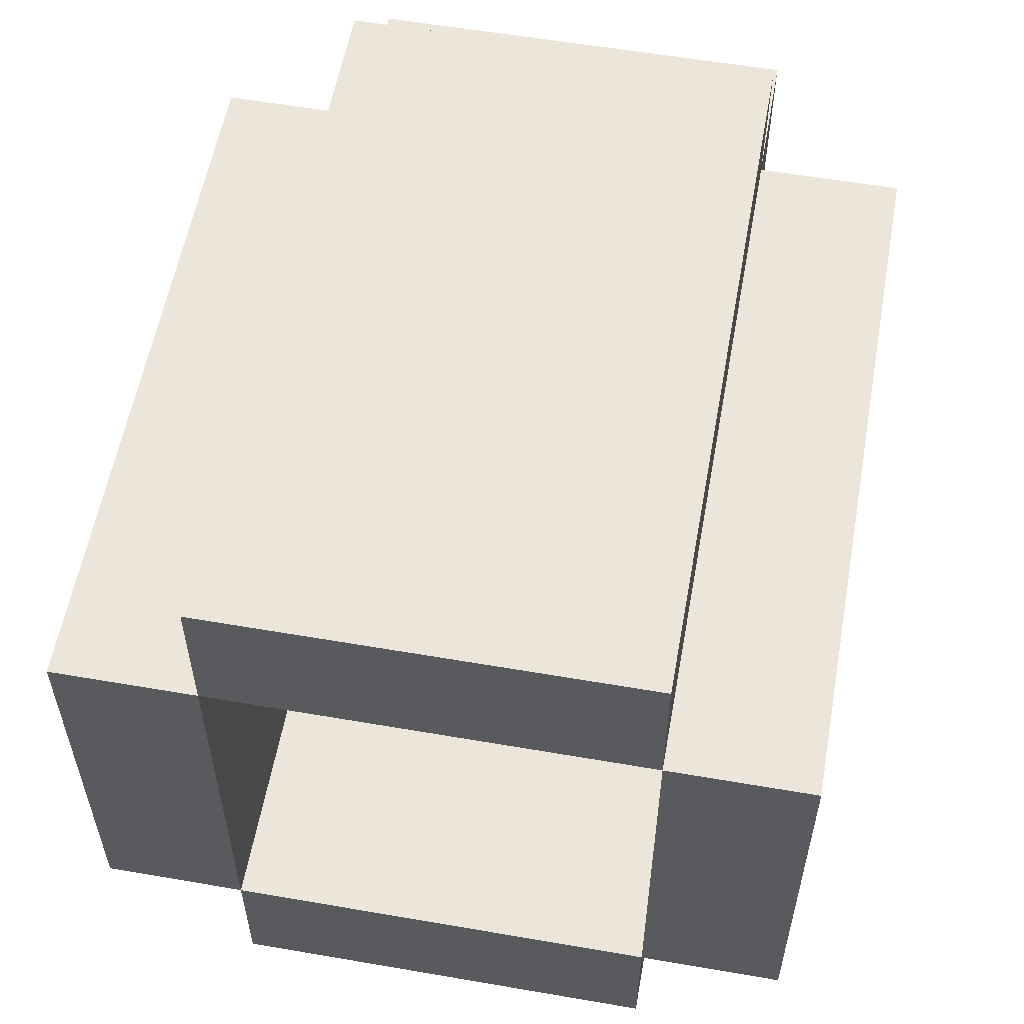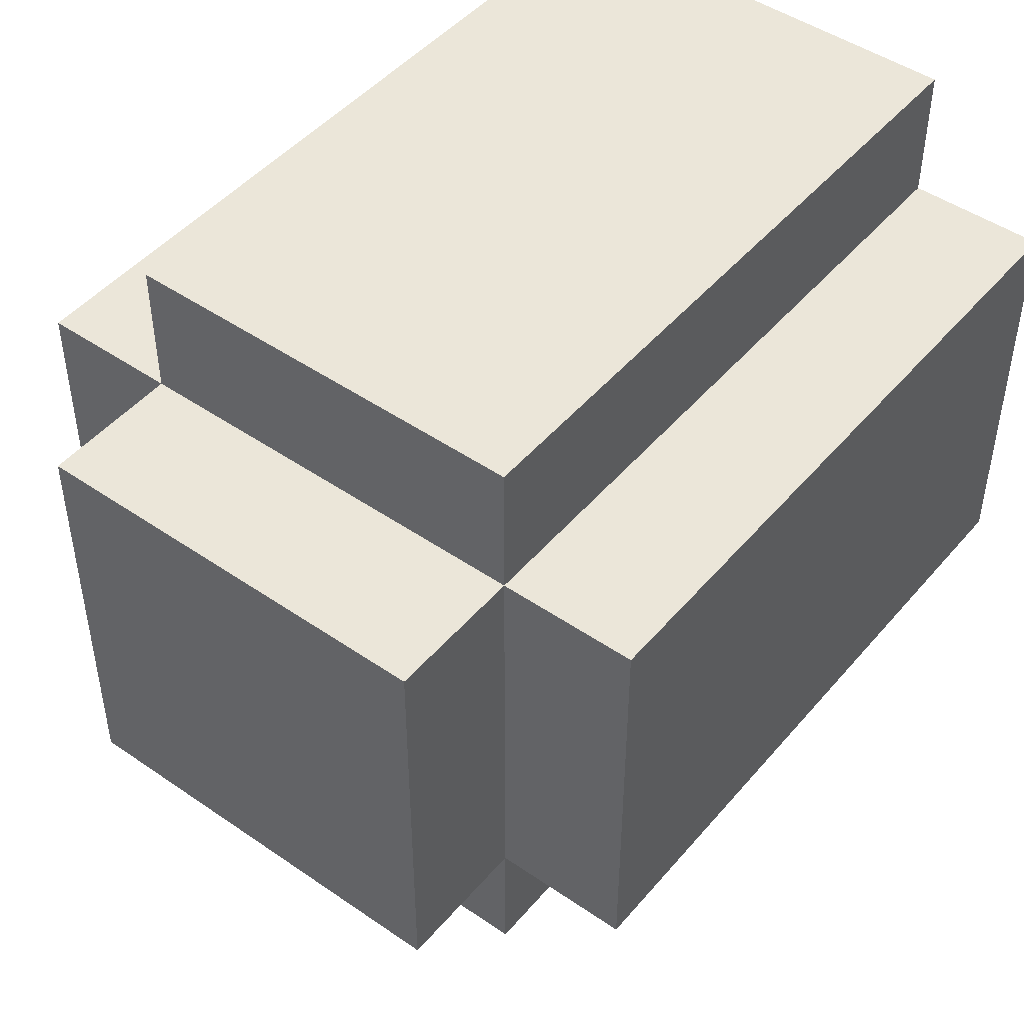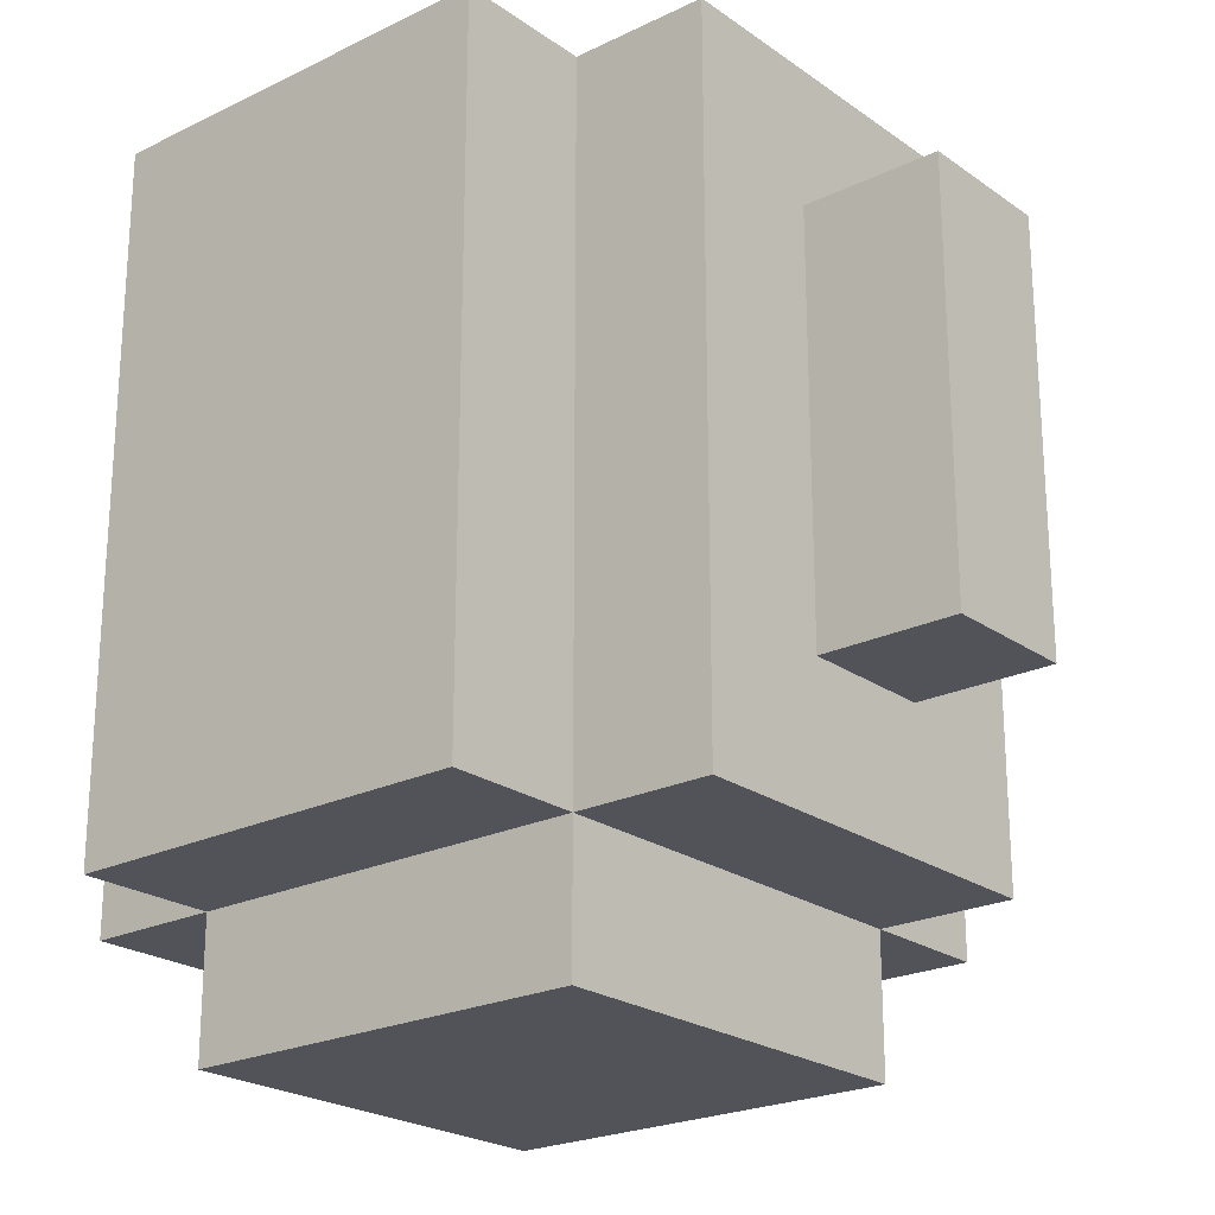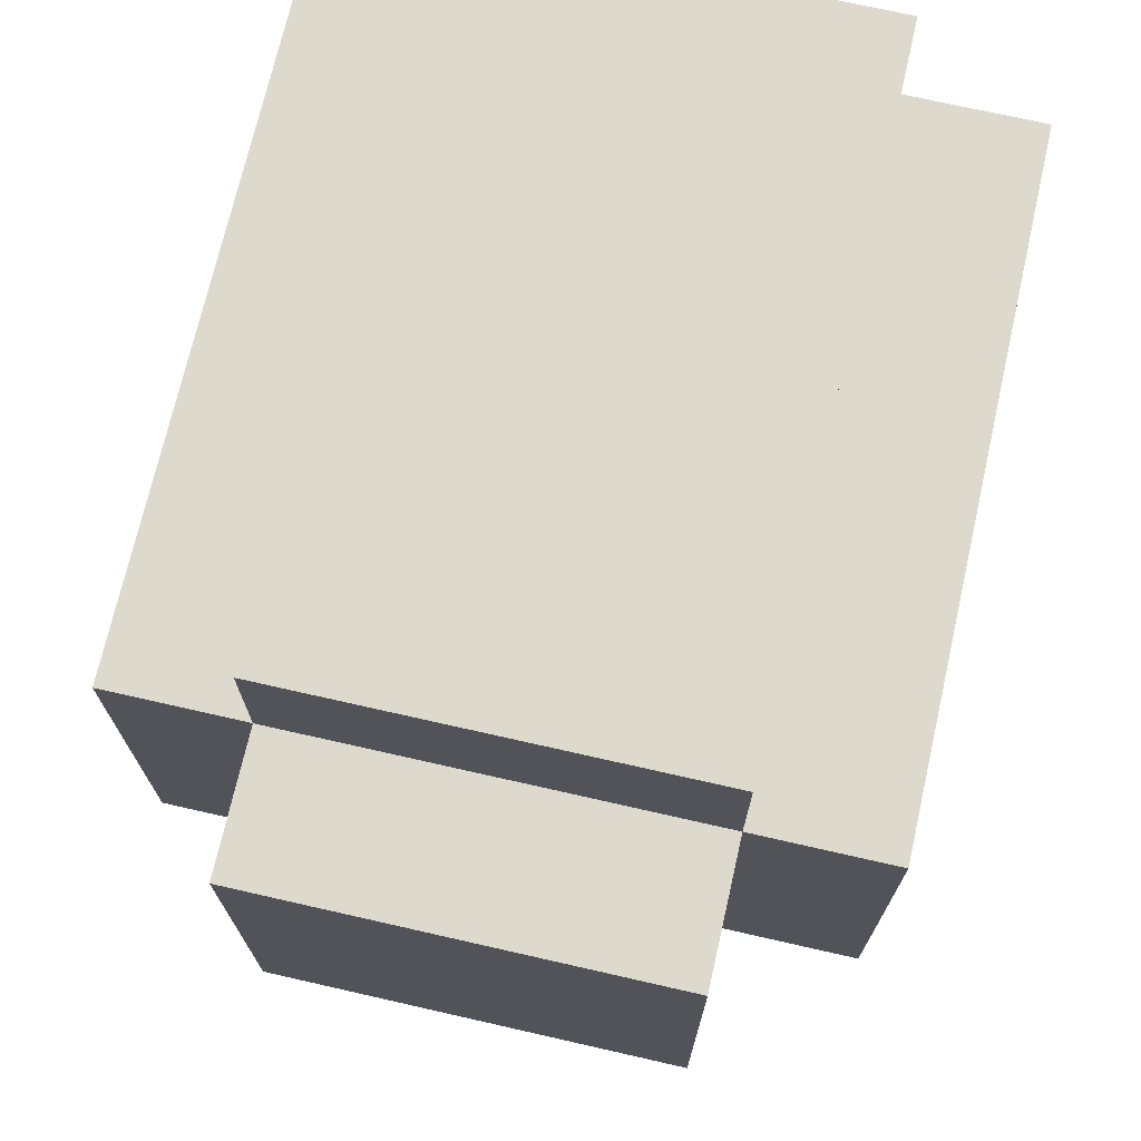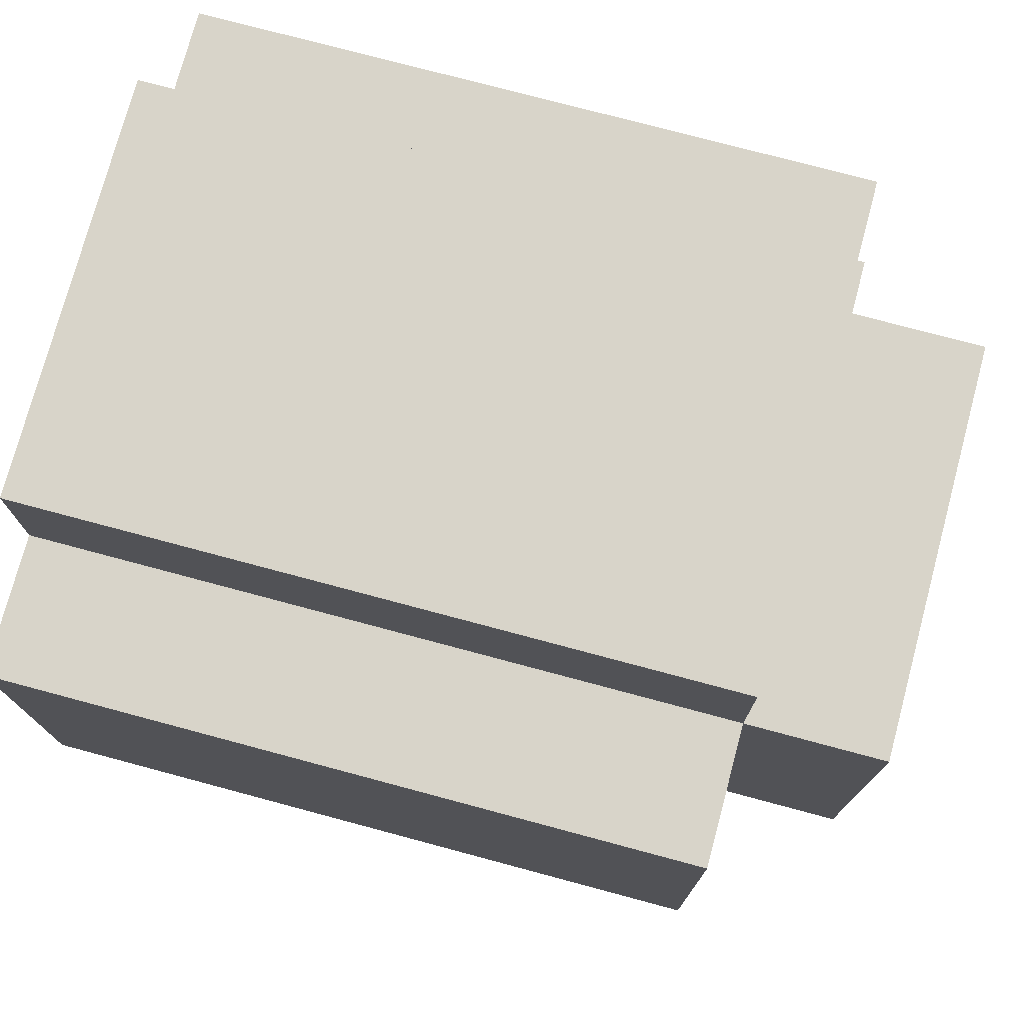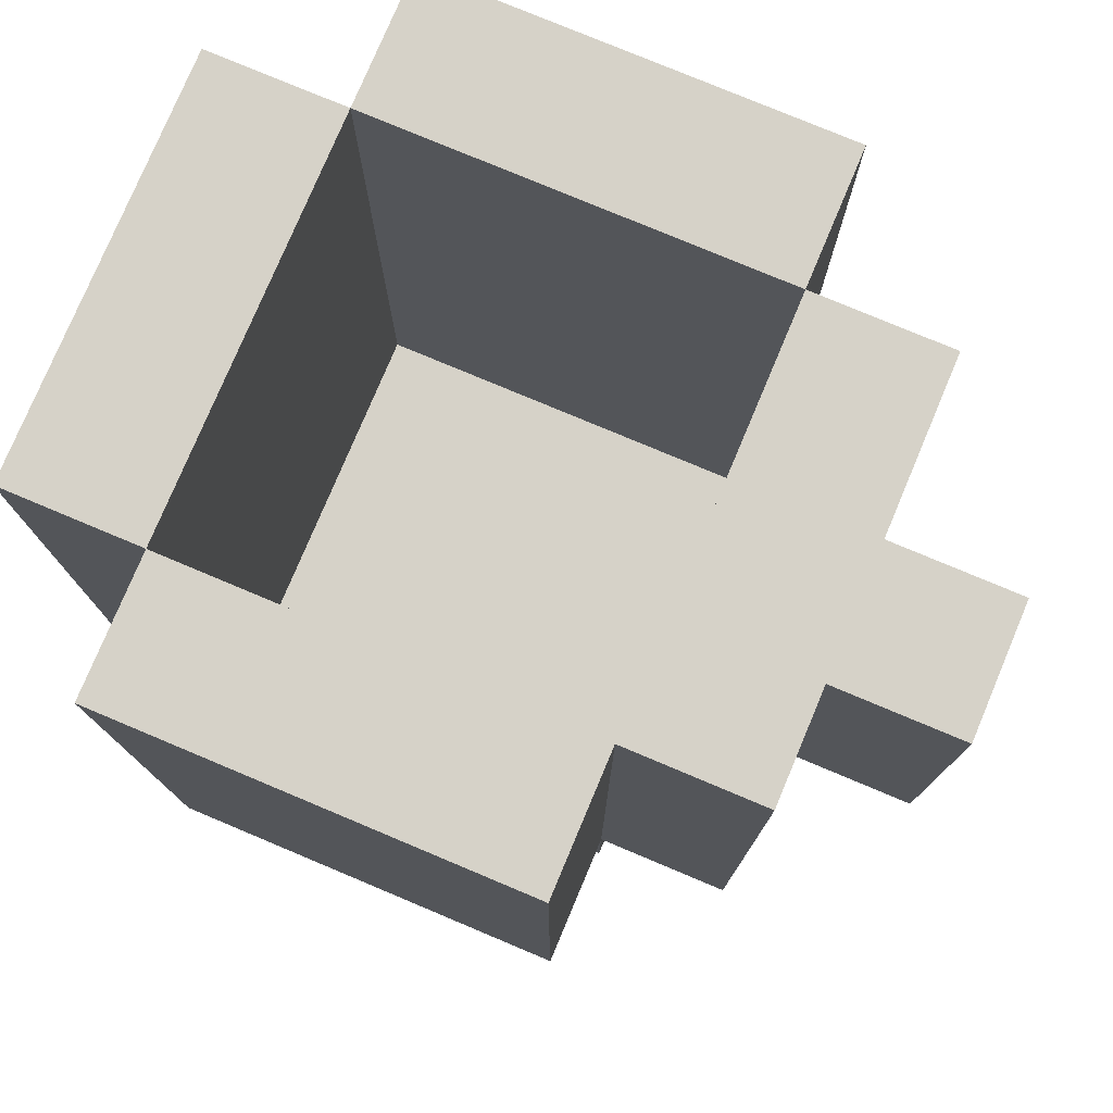
<metadata>
{"format":"obj","ext":"obj","renderer":"f3d","projection":"perspective","resolution":1024,"background":"white","views":[{"elev":57.2,"azim":-169.8,"up":"+Z"},{"elev":47.1,"azim":38.0,"up":"+Z"},{"elev":-22.7,"azim":129.9,"up":"+Y"},{"elev":71.9,"azim":12.8,"up":"+Z"},{"elev":75.7,"azim":-75.0,"up":"+Z"},{"elev":77.7,"azim":112.8,"up":"+Y"}]}
</metadata>
<code>
o cup
v -0.2 1.9 0.1
v -0.2 1.9 -0.2
v -0.2 2 0.1
v -0.2 2 0
v -0.2 2 -0.1
v -0.2 2 -0.2
v -0.2 2.3 0.1
v -0.2 2.3 0
v -0.2 2.3 -0.1
v -0.2 2.3 -0.2
v -0.2 2.4 0.1
v -0.2 2.4 -0.2
v -0.1 1.8 0.1
v -0.1 1.8 -0.2
v -0.1 1.9 0.2
v -0.1 1.9 0.1
v -0.1 1.9 -0.2
v -0.1 1.9 -0.3
v -0.1 2 0.2
v -0.1 2 0.1
v -0.1 2 -0.2
v -0.1 2 -0.3
v -0.1 2.3 0.2
v -0.1 2.3 0.1
v -0.1 2.3 -0.2
v -0.1 2.3 -0.3
v -0.1 2.4 0.2
v -0.1 2.4 0.1
v -0.1 2.4 -0.2
v -0.1 2.4 -0.3
v 0 2 -0.3
v 0 2 -0.4
v 0 2.3 -0.3
v 0 2.3 -0.4
v 0.2 1.9 0.1
v 0.2 1.9 -0.2
v 0.2 2 0.1
v 0.2 2 0
v 0.2 2 -0.1
v 0.2 2 -0.2
v 0.2 2.3 0.1
v 0.2 2.3 0
v 0.2 2.3 -0.1
v 0.2 2.3 -0.2
v 0.2 2.4 0.1
v 0.2 2.4 -0.2
v -0.1 1.9 0.1
v -0.1 1.9 -0.2
v -0.1 2 0.1
v -0.1 2 0
v -0.1 2 -0.1
v -0.1 2 -0.2
v -0.1 2.3 0.1
v -0.1 2.3 0
v -0.1 2.3 -0.1
v -0.1 2.3 -0.2
v -0.1 2.4 0.1
v -0.1 2.4 -0.2
v 0.1 2 -0.3
v 0.1 2 -0.4
v 0.1 2.3 -0.3
v 0.1 2.3 -0.4
v 0.2 1.8 0.1
v 0.2 1.8 -0.2
v 0.2 1.9 0.2
v 0.2 1.9 0.1
v 0.2 1.9 -0.2
v 0.2 1.9 -0.3
v 0.2 2 0.2
v 0.2 2 0.1
v 0.2 2 -0.2
v 0.2 2 -0.3
v 0.2 2.3 0.2
v 0.2 2.3 0.1
v 0.2 2.3 -0.2
v 0.2 2.3 -0.3
v 0.2 2.4 0.2
v 0.2 2.4 0.1
v 0.2 2.4 -0.2
v 0.2 2.4 -0.3
v 0.3 1.9 0.1
v 0.3 1.9 -0.2
v 0.3 2 0.1
v 0.3 2 0
v 0.3 2 -0.1
v 0.3 2 -0.2
v 0.3 2.3 0.1
v 0.3 2.3 0
v 0.3 2.3 -0.1
v 0.3 2.3 -0.2
v 0.3 2.4 0.1
v 0.3 2.4 -0.2
v -0.1 1.9 0.2
v -0.1 2 0.2
v -0.1 2.3 0.2
v -0.1 2.4 0.2
v 0 2 0.2
v 0 2.3 0.2
v 0.1 2 0.2
v 0.1 2.3 0.2
v 0.2 1.9 0.2
v 0.2 2 0.2
v 0.2 2.3 0.2
v 0.2 2.4 0.2
v -0.2 1.9 0.1
v -0.2 2 0.1
v -0.2 2.3 0.1
v -0.2 2.4 0.1
v -0.1 1.8 0.1
v -0.1 1.9 0.1
v -0.1 2 0.1
v -0.1 2.3 0.1
v -0.1 2.4 0.1
v 0.2 1.8 0.1
v 0.2 1.9 0.1
v 0.2 2 0.1
v 0.2 2.3 0.1
v 0.2 2.4 0.1
v 0.3 1.9 0.1
v 0.3 2 0.1
v 0.3 2.3 0.1
v 0.3 2.4 0.1
v -0.1 1.9 -0.2
v -0.1 2 -0.2
v -0.1 2.3 -0.2
v -0.1 2.4 -0.2
v 0.2 1.9 -0.2
v 0.2 2 -0.2
v 0.2 2.3 -0.2
v 0.2 2.4 -0.2
v -0.1 1.9 0.1
v -0.1 2 0.1
v -0.1 2.3 0.1
v -0.1 2.4 0.1
v 0 2 0.1
v 0 2.3 0.1
v 0.1 2 0.1
v 0.1 2.3 0.1
v 0.2 1.9 0.1
v 0.2 2 0.1
v 0.2 2.3 0.1
v 0.2 2.4 0.1
v -0.2 1.9 -0.2
v -0.2 2 -0.2
v -0.2 2.3 -0.2
v -0.2 2.4 -0.2
v -0.1 1.8 -0.2
v -0.1 1.9 -0.2
v -0.1 2 -0.2
v -0.1 2.3 -0.2
v -0.1 2.4 -0.2
v 0.2 1.8 -0.2
v 0.2 1.9 -0.2
v 0.2 2 -0.2
v 0.2 2.3 -0.2
v 0.2 2.4 -0.2
v 0.3 1.9 -0.2
v 0.3 2 -0.2
v 0.3 2.3 -0.2
v 0.3 2.4 -0.2
v -0.1 1.9 -0.3
v -0.1 2 -0.3
v -0.1 2.3 -0.3
v -0.1 2.4 -0.3
v 0 2 -0.3
v 0 2.3 -0.3
v 0.1 2 -0.3
v 0.1 2.3 -0.3
v 0.2 1.9 -0.3
v 0.2 2 -0.3
v 0.2 2.3 -0.3
v 0.2 2.4 -0.3
v 0 2 -0.4
v 0 2.3 -0.4
v 0.1 2 -0.4
v 0.1 2.3 -0.4
v -0.1 1.8 0.1
v 0.2 1.8 0.1
v -0.1 1.8 -0.2
v 0.2 1.8 -0.2
v -0.1 1.9 0.2
v 0.2 1.9 0.2
v -0.2 1.9 0.1
v -0.1 1.9 0.1
v 0.2 1.9 0.1
v 0.3 1.9 0.1
v -0.2 1.9 -0.2
v -0.1 1.9 -0.2
v 0.2 1.9 -0.2
v 0.3 1.9 -0.2
v -0.1 1.9 -0.3
v 0.2 1.9 -0.3
v 0 2 -0.3
v 0.1 2 -0.3
v 0 2 -0.4
v 0.1 2 -0.4
v -0.1 1.9 0.1
v 0.2 1.9 0.1
v -0.1 1.9 -0.2
v 0.2 1.9 -0.2
v 0 2.3 -0.3
v 0.1 2.3 -0.3
v 0 2.3 -0.4
v 0.1 2.3 -0.4
v -0.1 2.4 0.2
v 0.2 2.4 0.2
v -0.2 2.4 0.1
v -0.1 2.4 0.1
v 0.2 2.4 0.1
v 0.3 2.4 0.1
v -0.2 2.4 -0.2
v -0.1 2.4 -0.2
v 0.2 2.4 -0.2
v 0.3 2.4 -0.2
v -0.1 2.4 -0.3
v 0.2 2.4 -0.3
f 3 2 1
f 4 2 3
f 5 2 4
f 6 2 5
f 7 4 3
f 8 5 4
f 8 4 7
f 9 6 5
f 9 5 8
f 10 6 9
f 11 8 7
f 11 9 8
f 11 10 9
f 12 10 11
f 16 14 13
f 17 14 16
f 19 16 15
f 20 16 19
f 21 18 17
f 22 18 21
f 23 20 19
f 24 20 23
f 25 22 21
f 26 22 25
f 27 24 23
f 28 24 27
f 29 26 25
f 30 26 29
f 33 32 31
f 34 32 33
f 37 36 35
f 38 36 37
f 39 36 38
f 40 36 39
f 41 38 37
f 42 39 38
f 42 38 41
f 43 40 39
f 43 39 42
f 44 40 43
f 45 42 41
f 45 43 42
f 45 44 43
f 46 44 45
f 47 48 49
f 49 48 50
f 50 48 51
f 51 48 52
f 49 50 53
f 50 51 54
f 53 50 54
f 51 52 55
f 54 51 55
f 55 52 56
f 53 54 57
f 54 55 57
f 55 56 57
f 57 56 58
f 59 60 61
f 61 60 62
f 63 64 66
f 66 64 67
f 65 66 69
f 69 66 70
f 67 68 71
f 71 68 72
f 69 70 73
f 73 70 74
f 71 72 75
f 75 72 76
f 73 74 77
f 77 74 78
f 75 76 79
f 79 76 80
f 81 82 83
f 83 82 84
f 84 82 85
f 85 82 86
f 83 84 87
f 84 85 88
f 87 84 88
f 85 86 89
f 88 85 89
f 89 86 90
f 87 88 91
f 88 89 91
f 89 90 91
f 91 90 92
f 97 94 93
f 97 95 94
f 98 96 95
f 98 95 97
f 99 97 93
f 99 98 97
f 100 96 98
f 100 98 99
f 101 99 93
f 102 100 99
f 102 99 101
f 103 96 100
f 103 100 102
f 104 96 103
f 110 106 105
f 111 107 106
f 111 106 110
f 112 108 107
f 112 107 111
f 113 108 112
f 114 110 109
f 115 110 114
f 119 116 115
f 120 117 116
f 120 116 119
f 121 118 117
f 121 117 120
f 122 118 121
f 127 124 123
f 128 125 124
f 128 124 127
f 129 126 125
f 129 125 128
f 130 126 129
f 131 132 135
f 132 133 135
f 133 134 136
f 135 133 136
f 131 135 137
f 135 136 137
f 136 134 138
f 137 136 138
f 131 137 139
f 137 138 140
f 139 137 140
f 138 134 141
f 140 138 141
f 141 134 142
f 143 144 148
f 144 145 149
f 148 144 149
f 145 146 150
f 149 145 150
f 150 146 151
f 147 148 152
f 152 148 153
f 153 154 157
f 154 155 158
f 157 154 158
f 155 156 159
f 158 155 159
f 159 156 160
f 161 162 165
f 162 163 165
f 163 164 166
f 165 163 166
f 161 165 167
f 166 164 168
f 161 167 169
f 167 168 170
f 169 167 170
f 168 164 171
f 170 168 171
f 171 164 172
f 173 174 175
f 175 174 176
f 179 178 177
f 180 178 179
f 184 182 181
f 185 182 184
f 187 184 183
f 188 184 187
f 189 186 185
f 190 186 189
f 191 189 188
f 192 189 191
f 195 194 193
f 196 194 195
f 197 198 199
f 199 198 200
f 201 202 203
f 203 202 204
f 205 206 208
f 208 206 209
f 207 208 211
f 211 208 212
f 209 210 213
f 213 210 214
f 212 213 215
f 215 213 216

</code>
